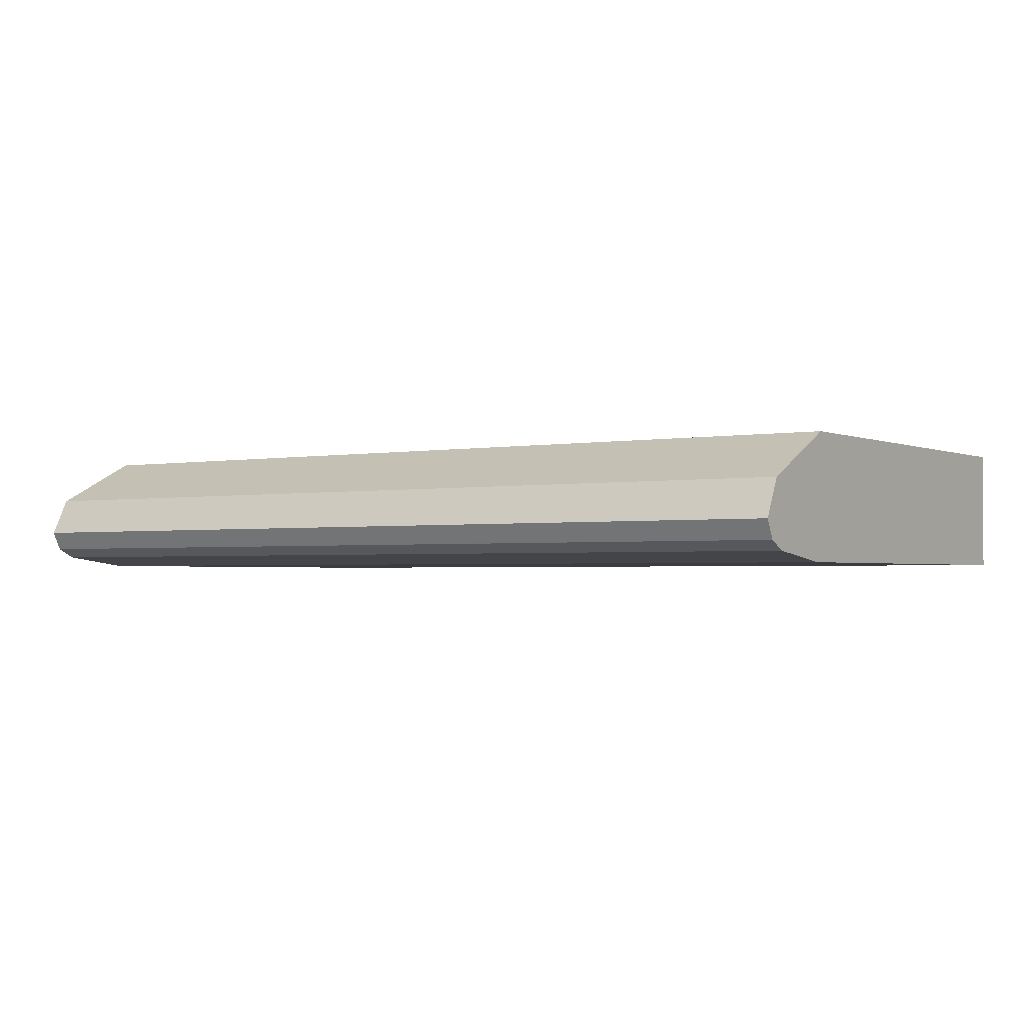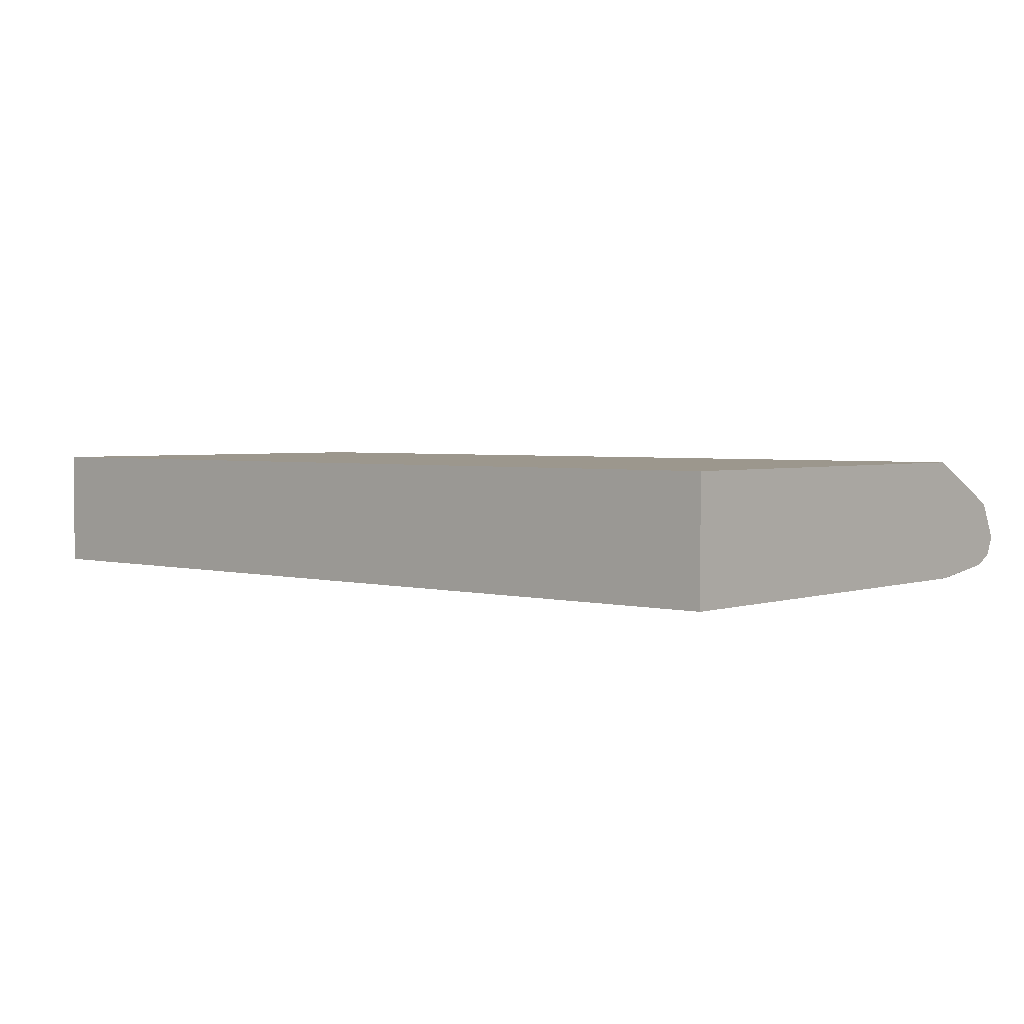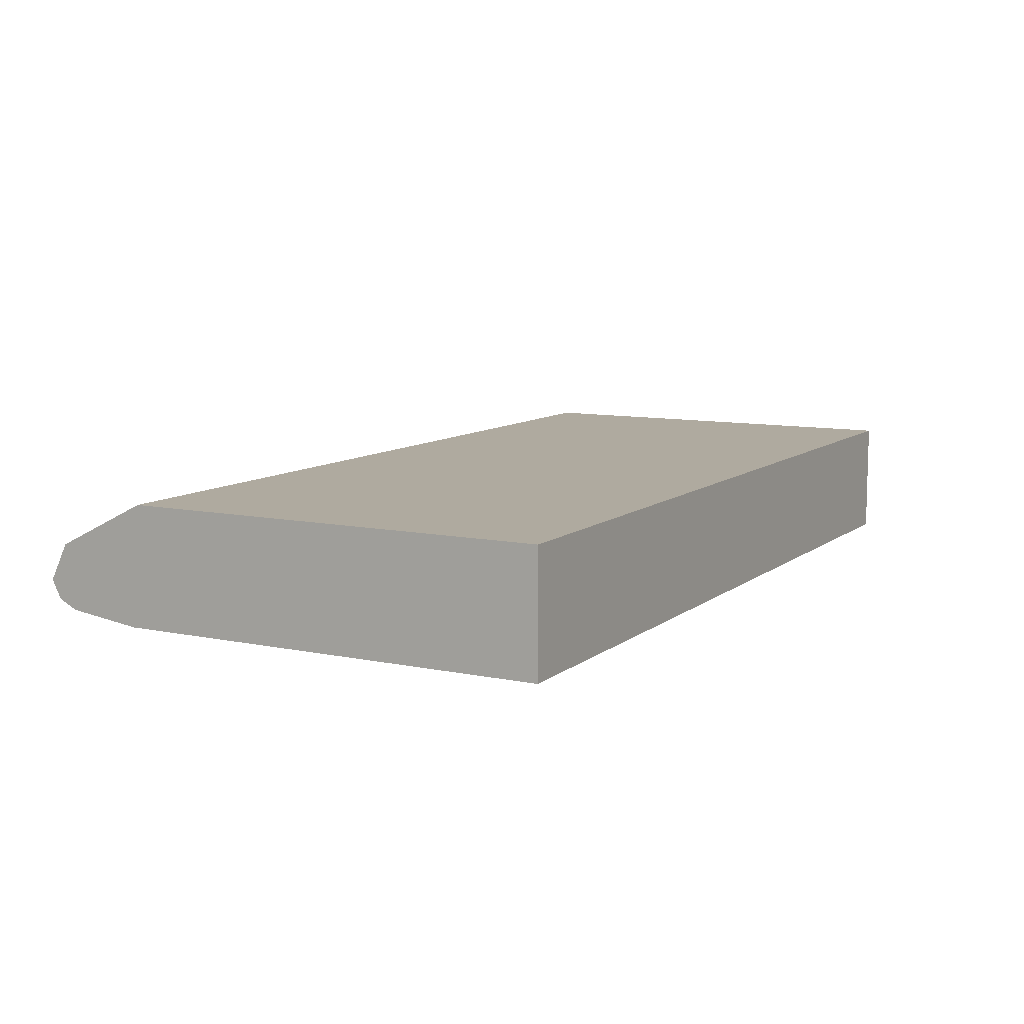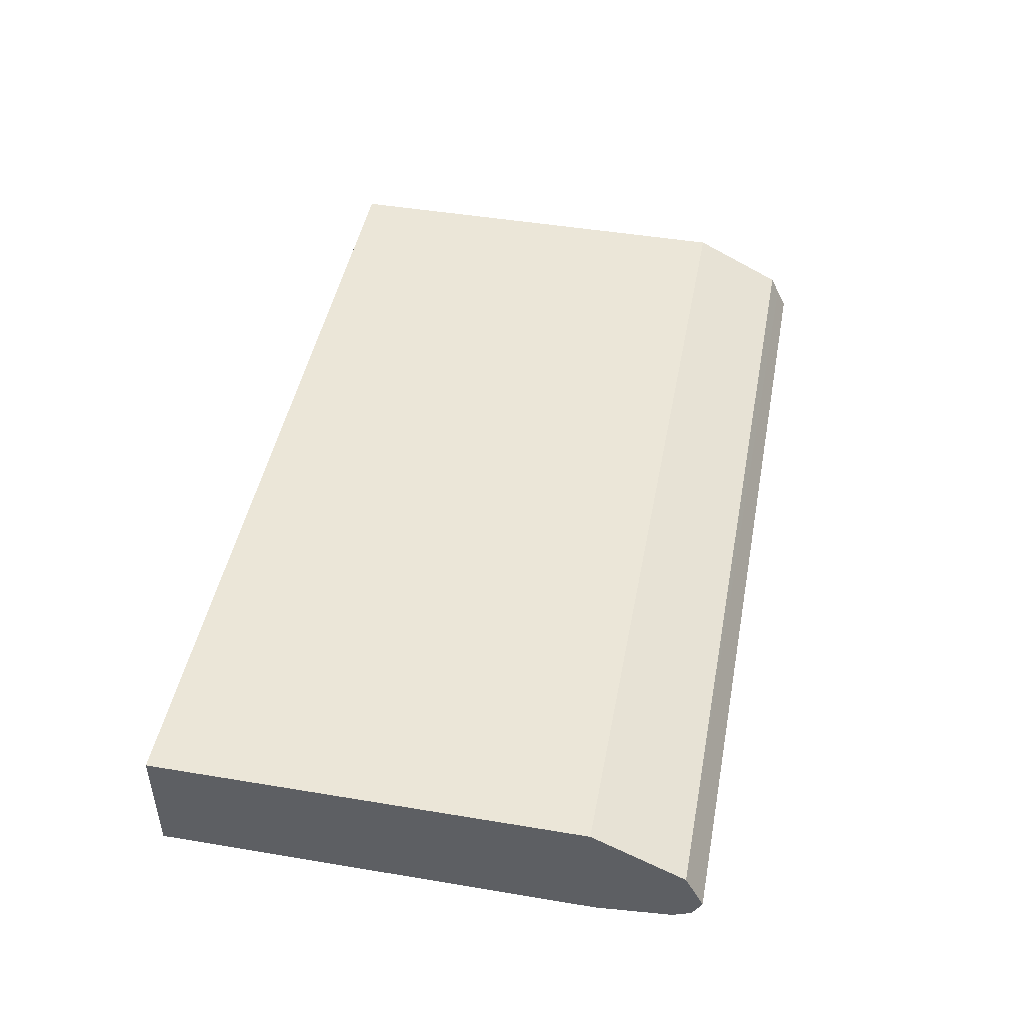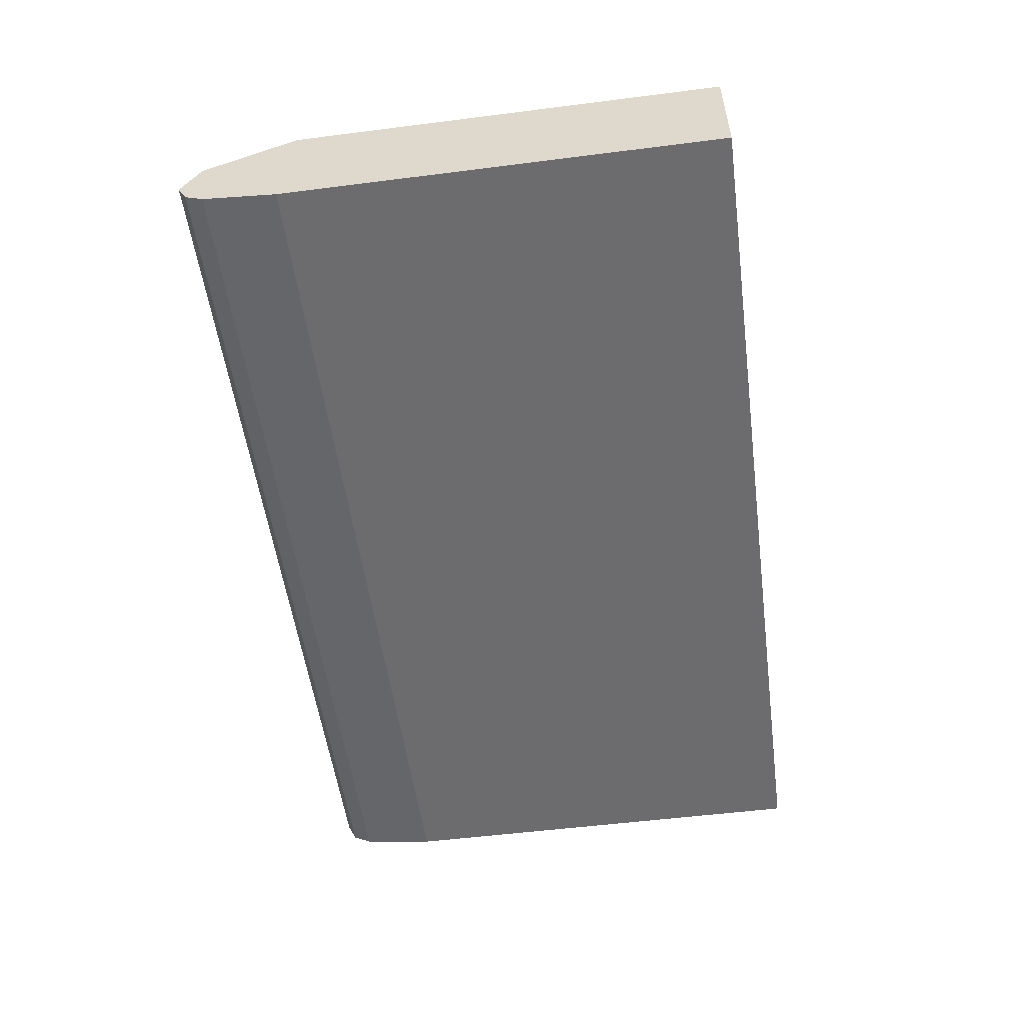
<metadata>
{"format":"obj","ext":"obj","renderer":"f3d","projection":"perspective","resolution":1024,"background":"white","views":[{"elev":-2.1,"azim":-145.9,"up":"+Y"},{"elev":2.9,"azim":41.2,"up":"+Y"},{"elev":9.5,"azim":-61.4,"up":"+Y"},{"elev":46.4,"azim":100.8,"up":"+Y"},{"elev":-53.8,"azim":-82.3,"up":"+Y"}]}
</metadata>
<code>
v -0.01338 0.4269 -0.5418
v -0.01338 0.43 -0.5403
v -0.01338 0.418 -0.5374
v -0.5475 0.4231 -0.5399
v -0.5475 0.4269 -0.5418
v -0.5475 0.4382 -0.5361
v -0.01338 0.4464 -0.5321
v -0.01338 0.4159 -0.5363
v -0.5475 0.4159 -0.5363
v -0.5475 0.4488 -0.5309
v -0.01338 0.4488 -0.5309
v -0.01338 0.4115 -0.5274
v -0.5475 0.4141 -0.5326
v -0.5475 0.4626 -0.5033
v -0.01338 0.4664 -0.4956
v -0.01338 0.4105 -0.5254
v -0.5475 0.4105 -0.5254
v -0.5475 0.4708 -0.4869
v -0.01338 0.4746 -0.4792
v -0.01338 0.405 -0.4816
v -0.01344 0.4048 -0.4815
v -0.5475 0.4048 -0.4815
v -0.5475 0.4762 -0.4761
v -0.01338 0.4762 -0.4761
v -0.01338 0.4048 -0.472
v -0.5475 0.4048 -0.2211
v -0.5475 0.4762 -0.2211
v -0.01338 0.4762 -0.2211
v -0.01338 0.4048 -0.2211
f 13 16 17
f 12 16 13
f 11 14 15
f 10 14 11
f 8 13 9
f 4 6 5
f 6 11 7
f 6 10 11
f 4 10 6
f 14 18 19
f 8 12 13
f 14 19 15
f 23 28 24
f 16 21 22
f 16 22 17
f 18 23 19
f 19 23 24
f 20 25 21
f 21 25 29
f 21 29 26
f 21 26 22
f 23 27 28
f 26 29 28
f 26 28 27
f 4 14 10
f 16 20 21
f 4 18 14
f 4 22 26
f 4 27 23
f 4 23 18
f 1 2 7
f 1 7 11
f 1 15 19
f 1 19 24
f 1 24 28
f 1 28 29
f 1 29 25
f 1 25 20
f 1 20 16
f 1 16 12
f 1 12 8
f 1 11 15
f 1 3 4
f 1 8 3
f 4 26 27
f 4 13 17
f 4 9 13
f 3 9 4
f 4 17 22
f 2 6 7
f 1 6 2
f 1 5 6
f 1 4 5
f 3 8 9

</code>
